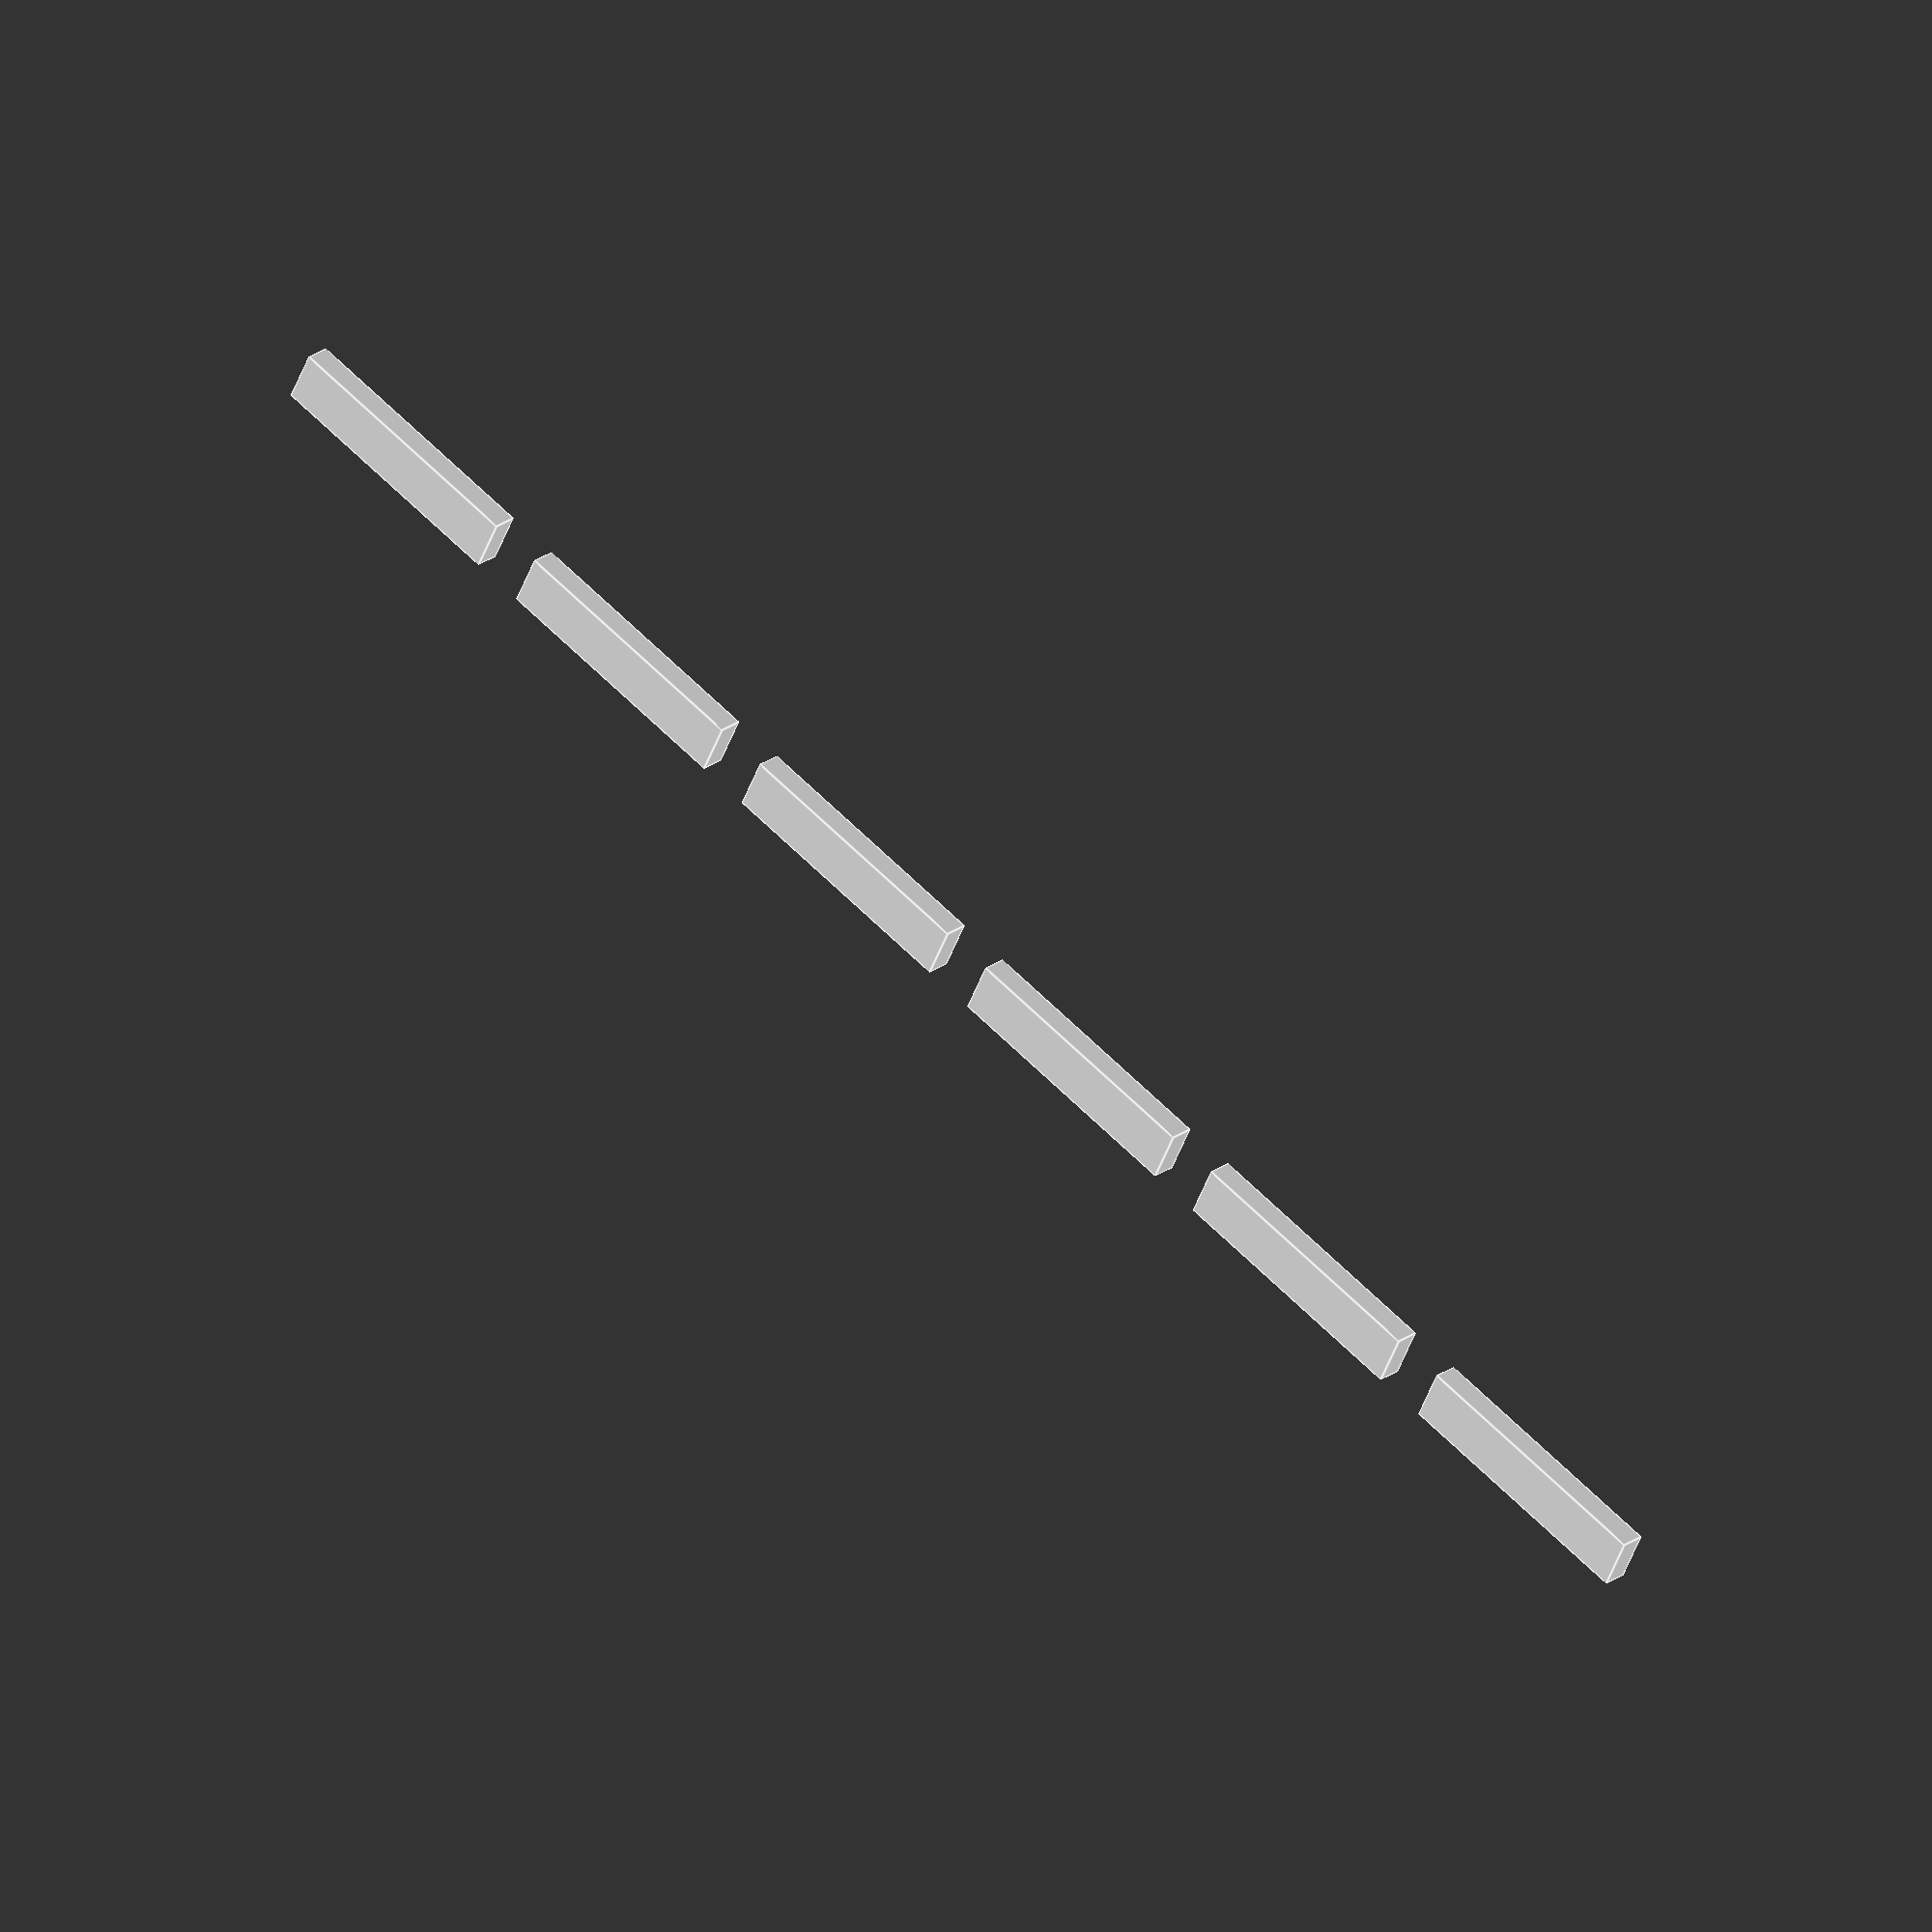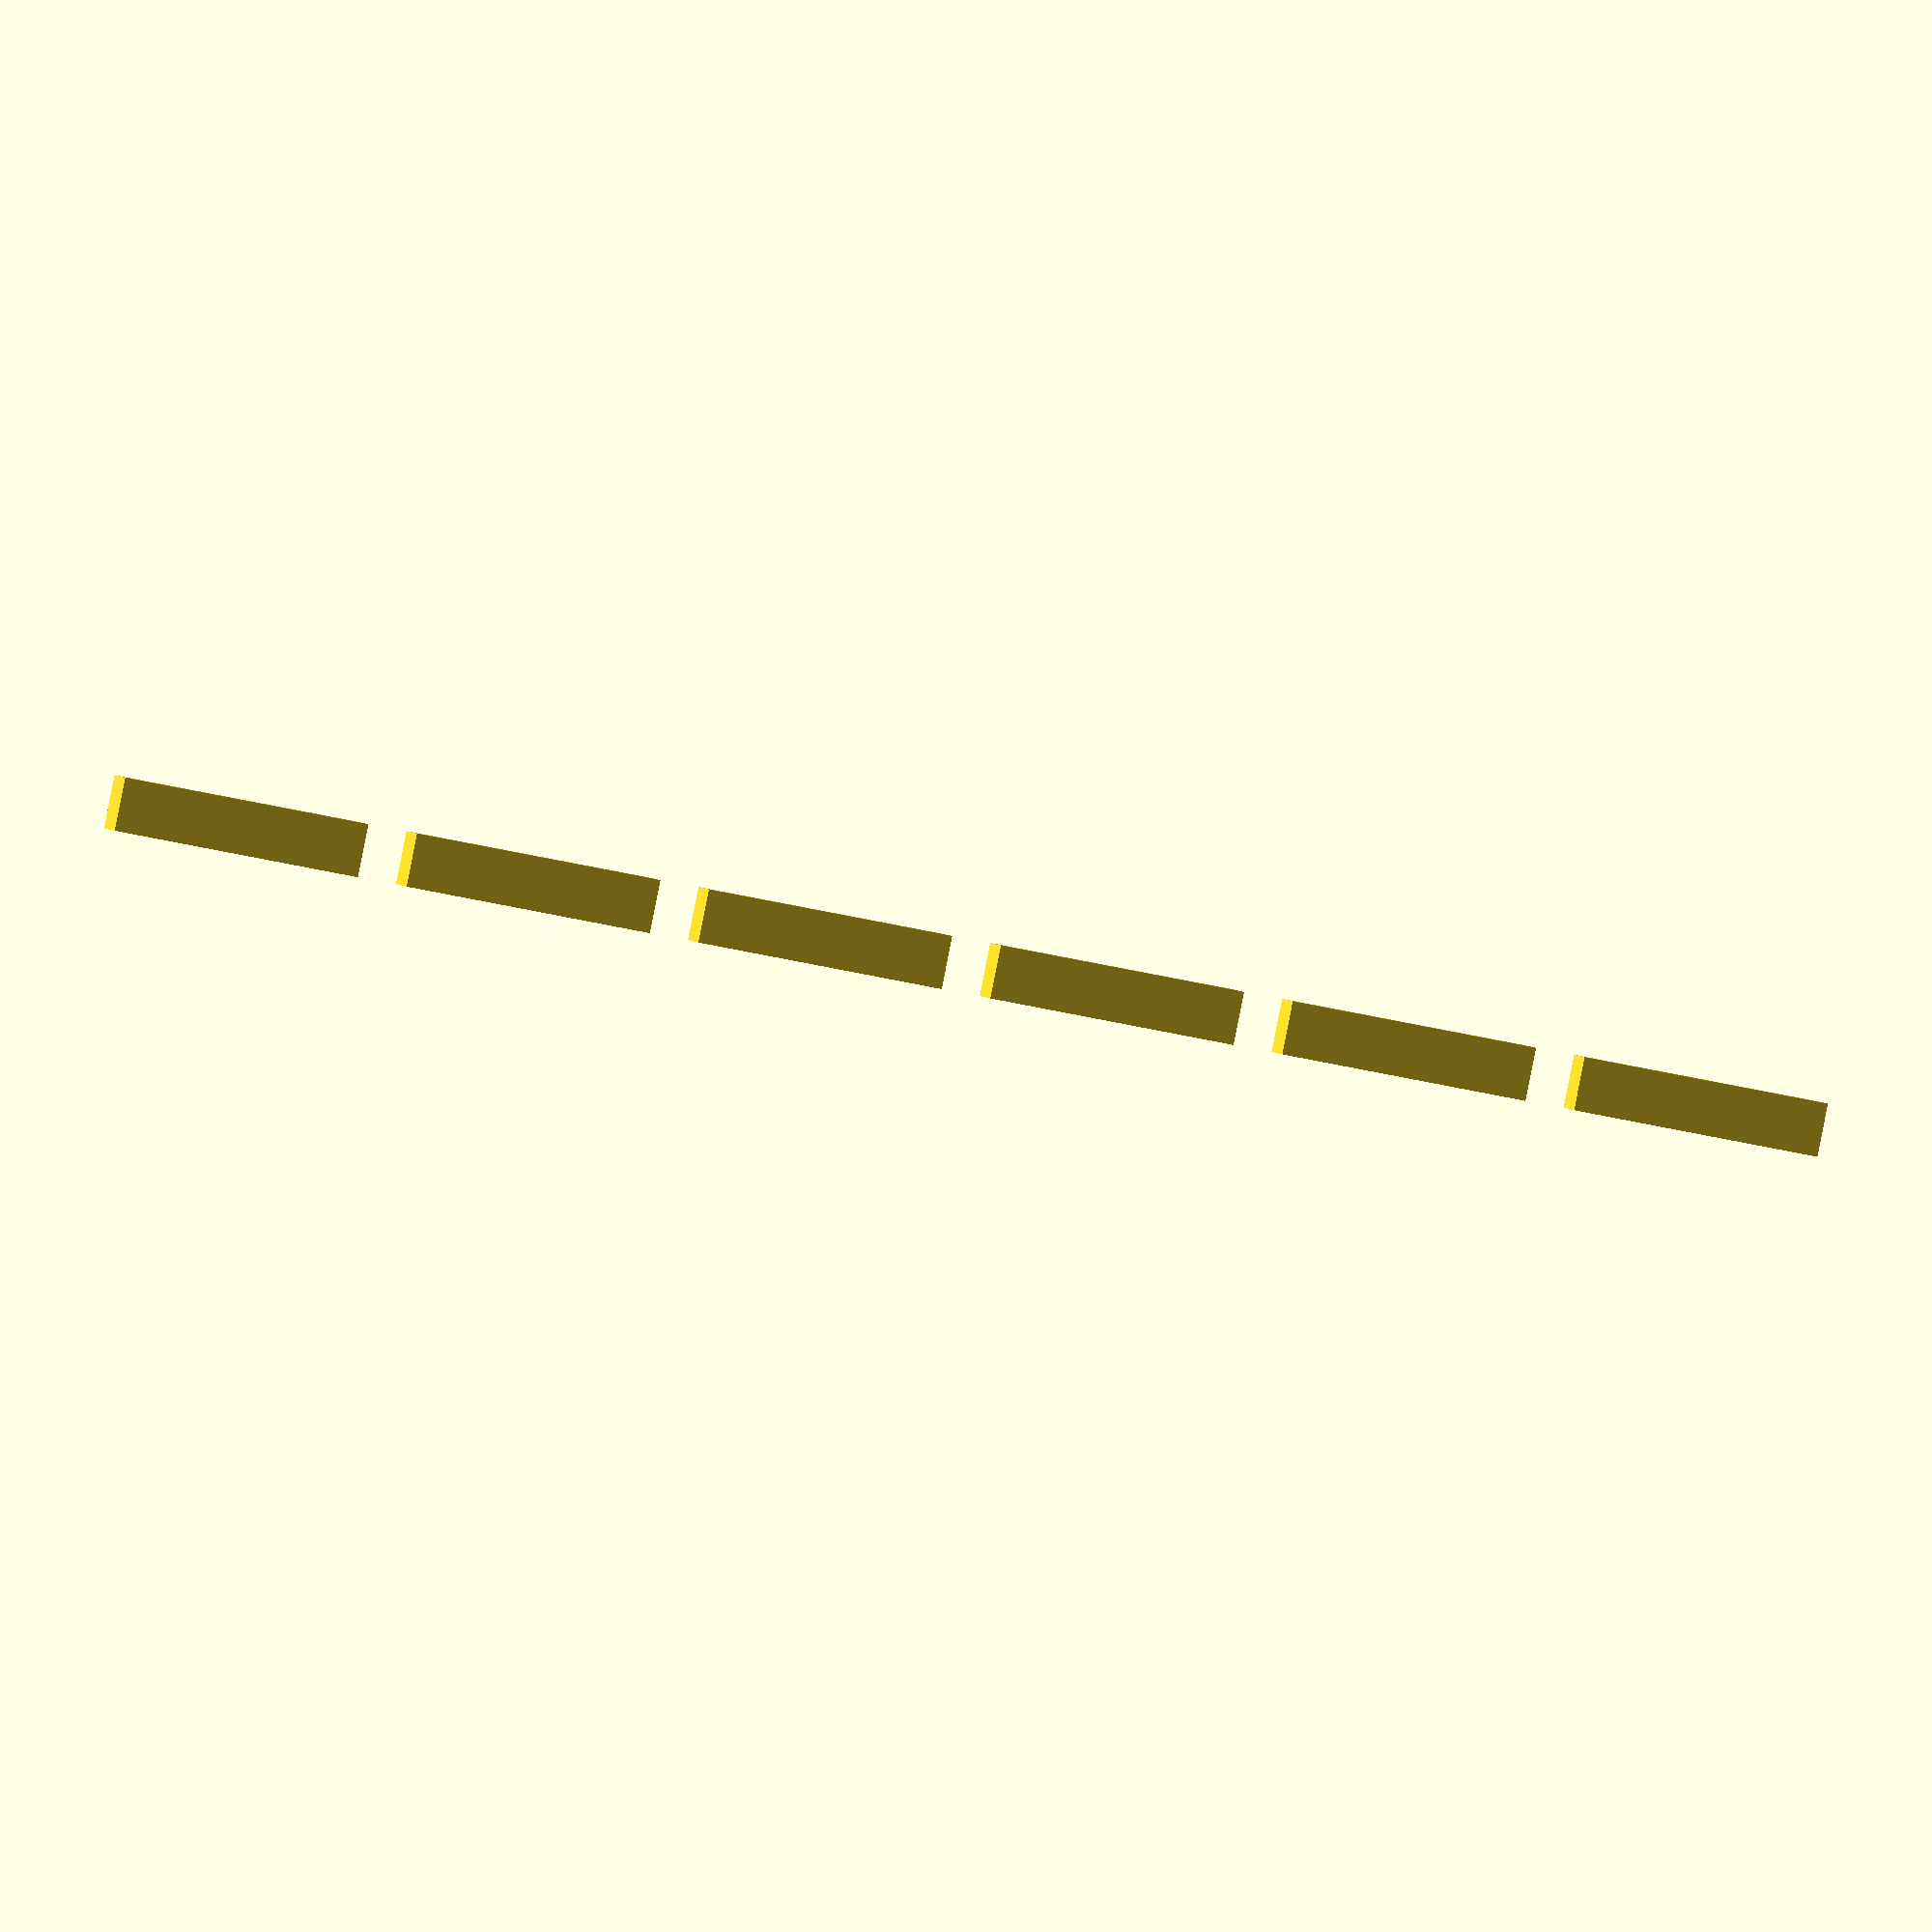
<openscad>

// Define dimensions for the rectangular bar
module rectangular_bar(length, width, thickness) {
    cube([length, width, thickness], center=true);
}

// Parameters for the rectangular bars
length = 50;  // Length of the bar
width = 10;   // Width of the bar
thickness = 5; // Thickness of the bar
spacing = 60; // Spacing between bars (adjusted for uniformity)

// Generate the six rectangular bars in a linear arrangement
translate([0, 0, 0]) rectangular_bar(length, width, thickness);
translate([spacing, 0, 0]) rectangular_bar(length, width, thickness);
translate([2 * spacing, 0, 0]) rectangular_bar(length, width, thickness);
translate([3 * spacing, 0, 0]) rectangular_bar(length, width, thickness);
translate([4 * spacing, 0, 0]) rectangular_bar(length, width, thickness);
translate([5 * spacing, 0, 0]) rectangular_bar(length, width, thickness);


</openscad>
<views>
elev=156.5 azim=154.2 roll=320.5 proj=o view=edges
elev=174.3 azim=192.2 roll=203.1 proj=o view=solid
</views>
